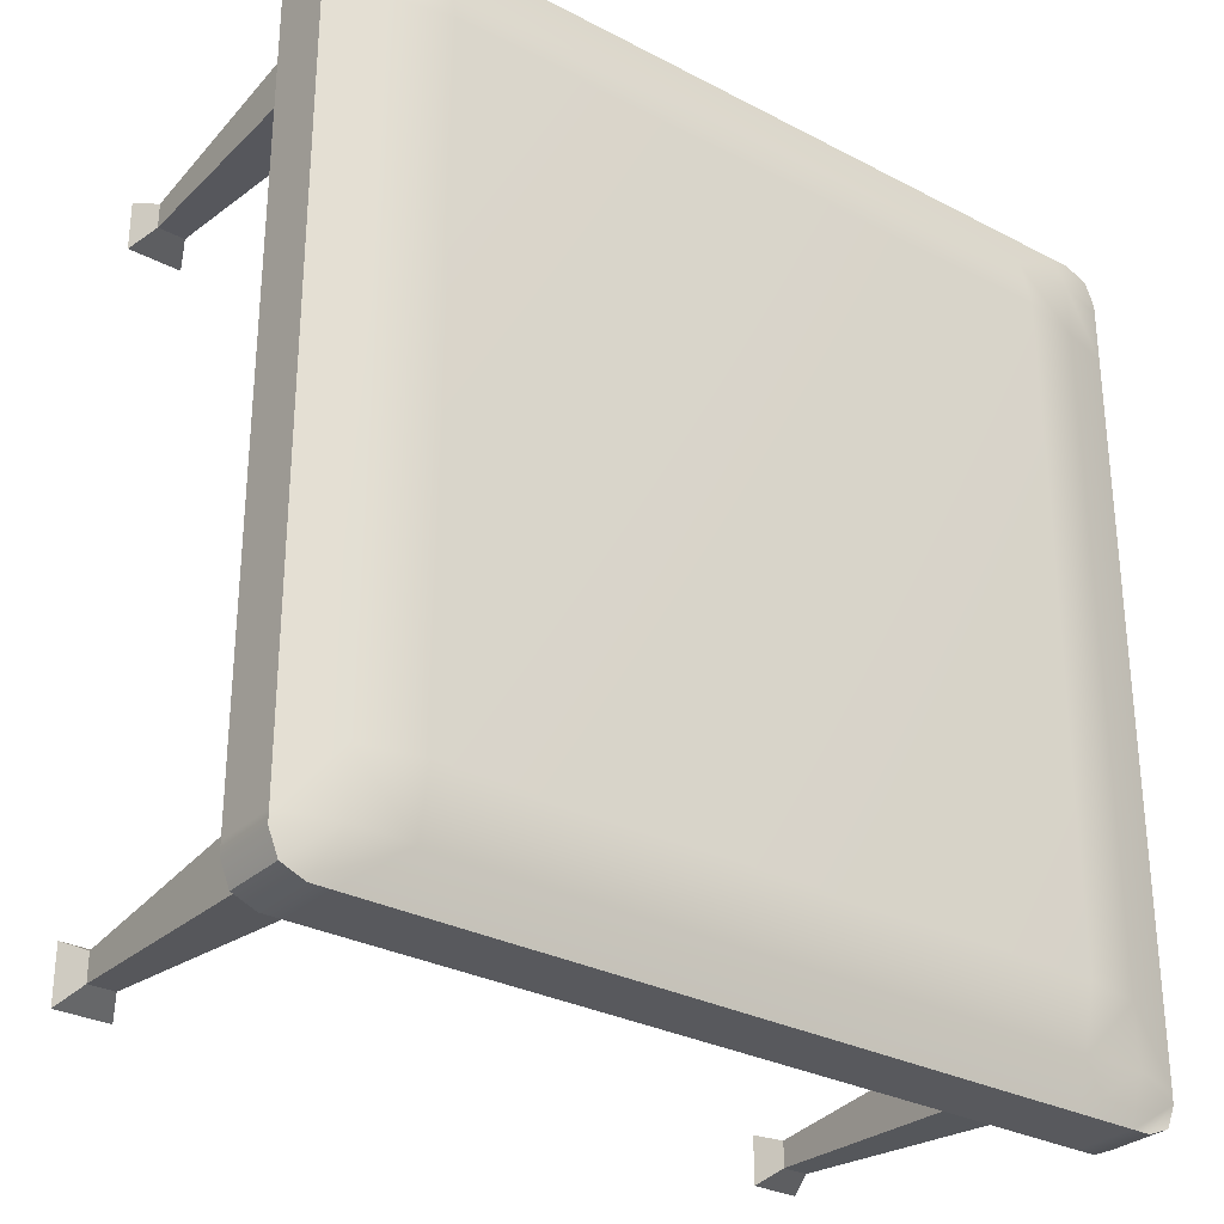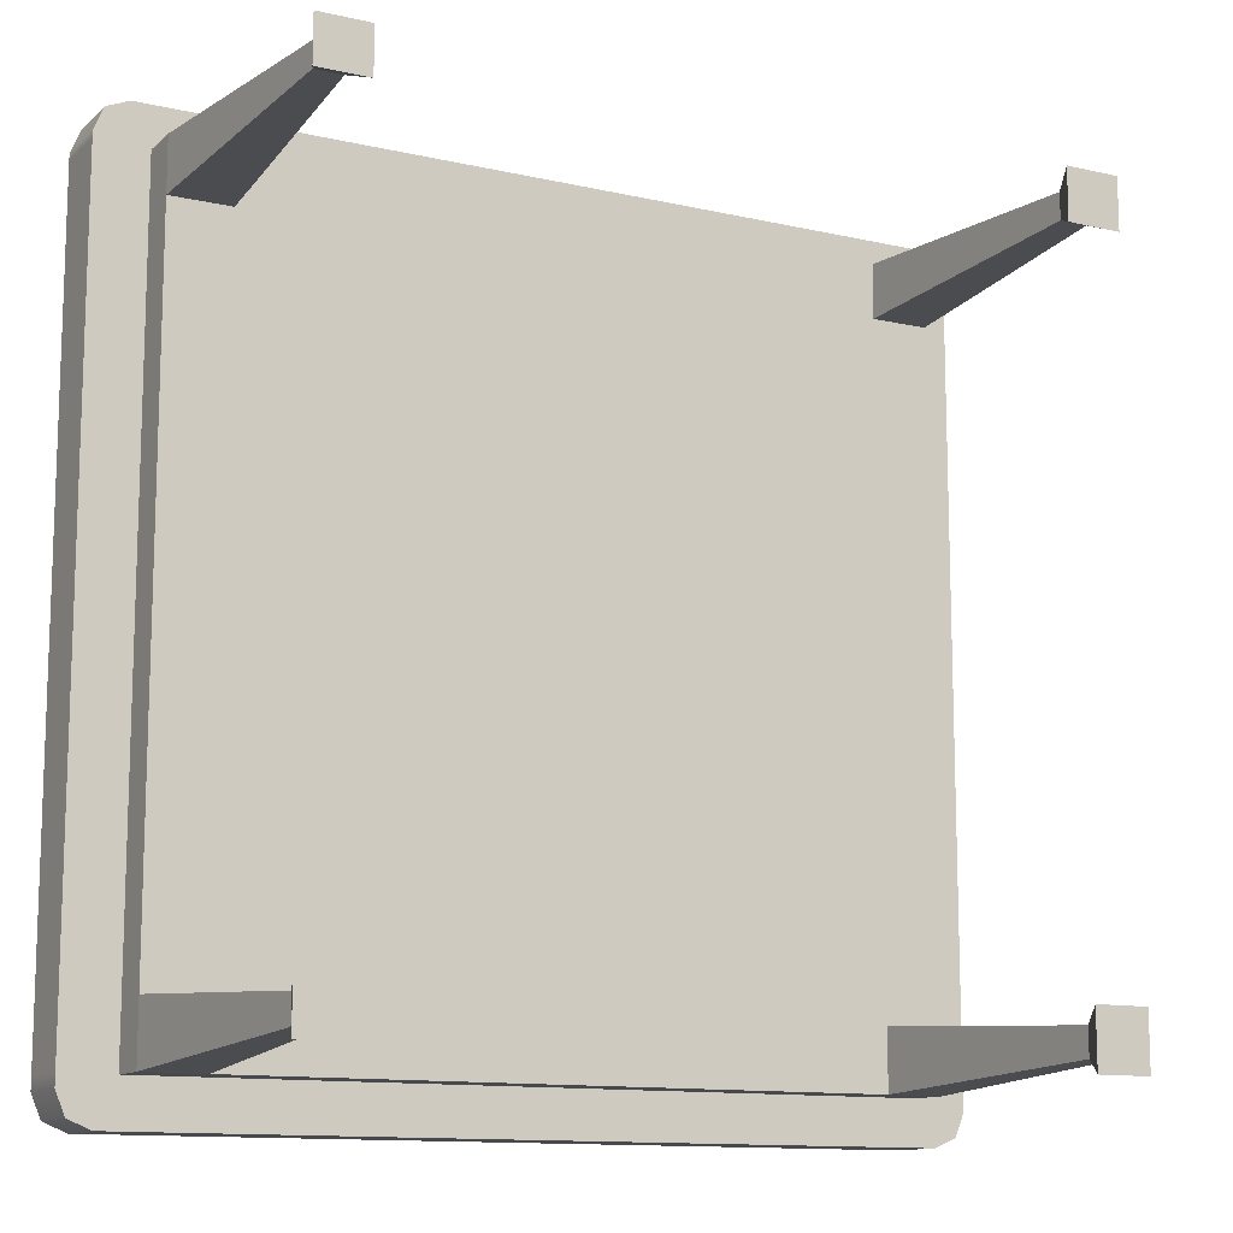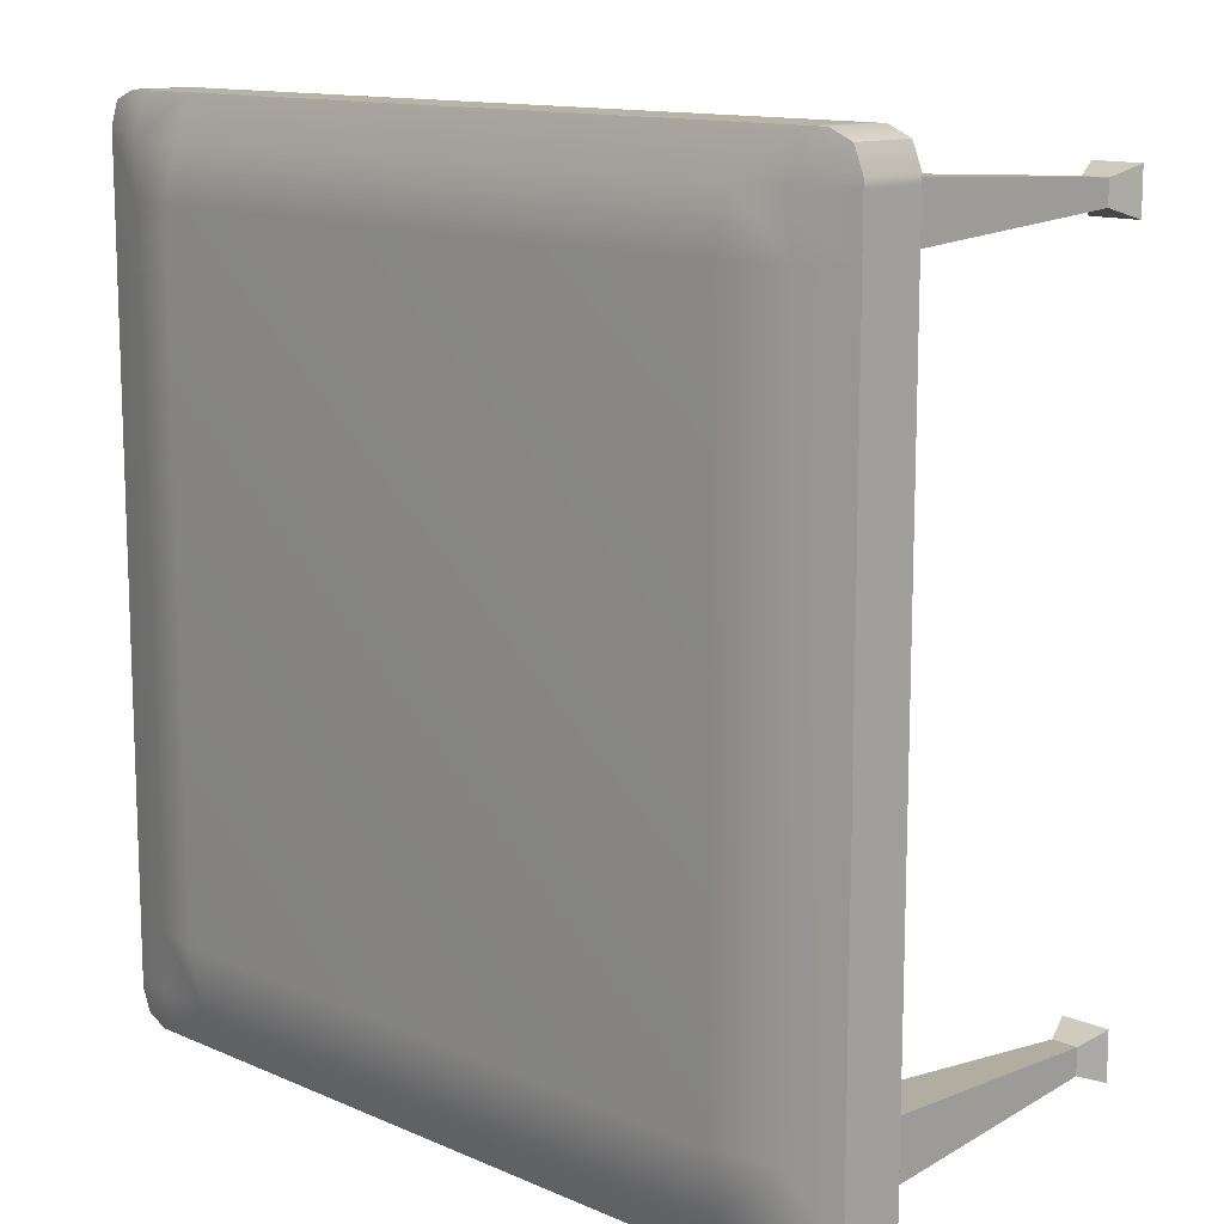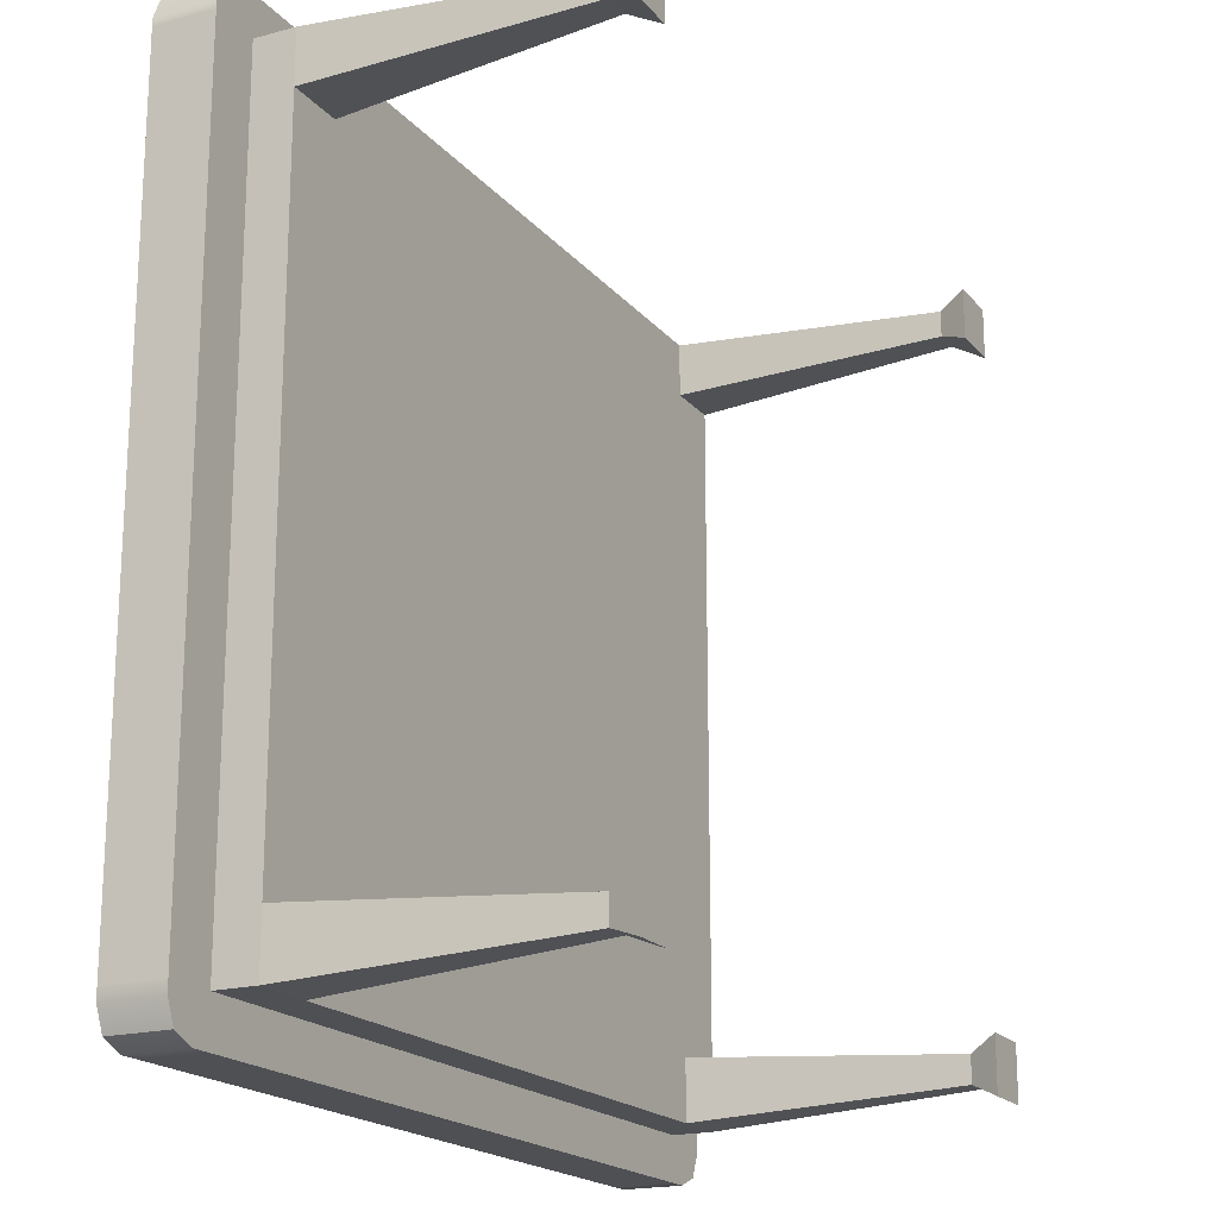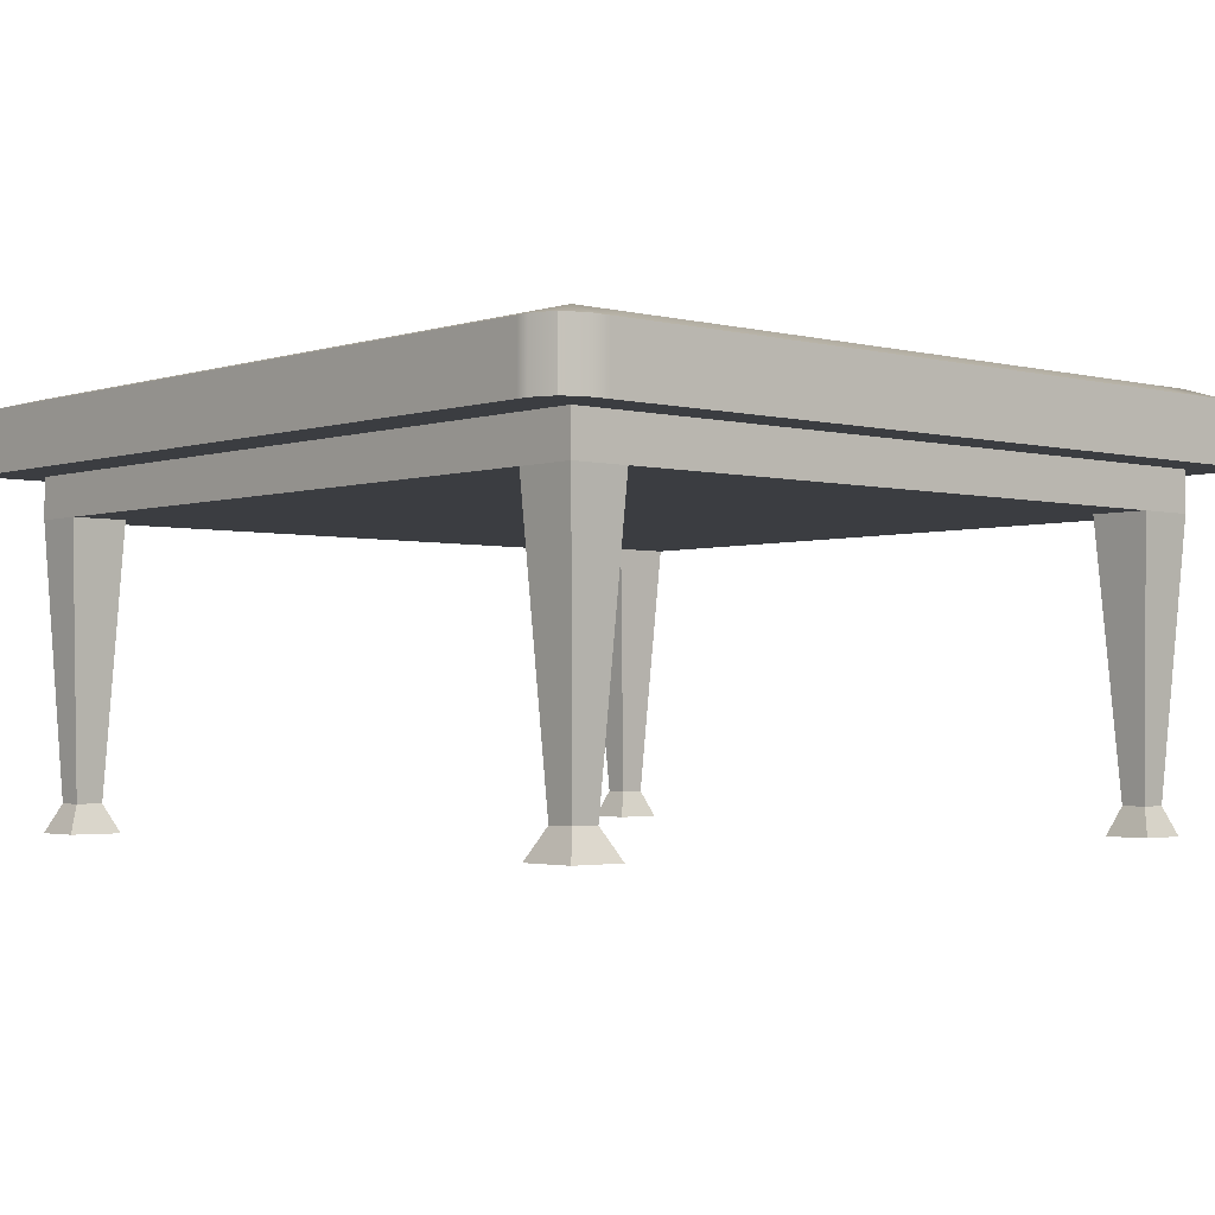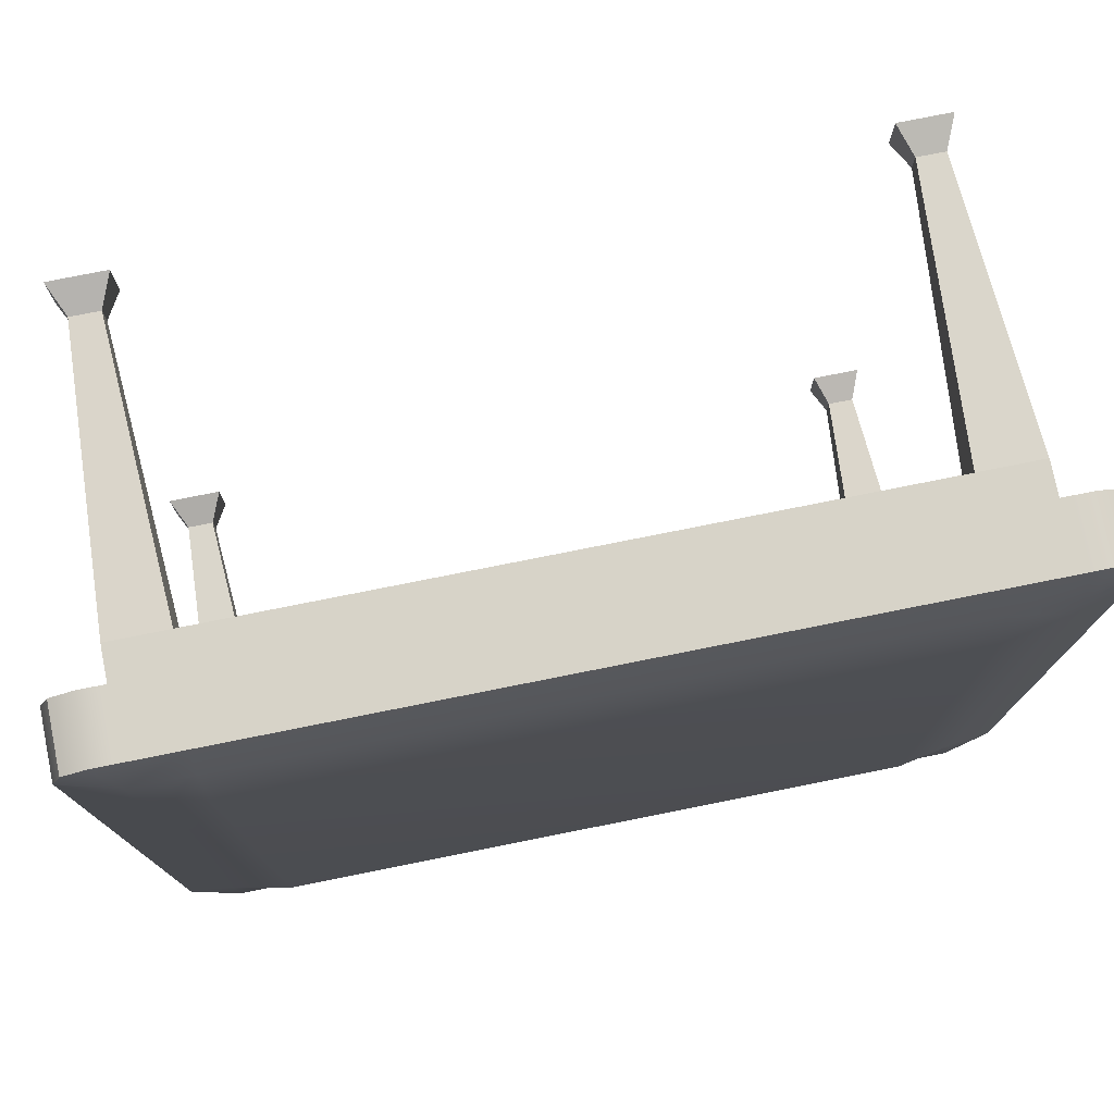
<metadata>
{"format":"obj","ext":"obj","renderer":"f3d","projection":"perspective","resolution":1024,"background":"white","views":[{"elev":-29.8,"azim":142.5,"up":"+Z"},{"elev":-12.2,"azim":-28.4,"up":"+Z"},{"elev":12.6,"azim":-134.8,"up":"+Z"},{"elev":-18.9,"azim":-62.8,"up":"+Z"},{"elev":-2.5,"azim":138.4,"up":"+Y"},{"elev":77.0,"azim":168.7,"up":"+Z"}]}
</metadata>
<code>
g default
v 0.4472 0.4699 -0.4731
v 0.4472 0.3982 -0.4731
v 0.4472 0.3982 0.5269
v 0.4472 0.4699 0.5269
v -0.4335 0.4699 -0.4731
v -0.4335 0.3982 -0.4731
v -0.4335 0.3982 0.5269
v -0.4335 0.4699 0.5269
v -0.4938 0.4699 -0.4215
v -0.4938 0.3982 -0.4215
v -0.4335 0.3982 -0.4215
v 0.4472 0.3982 -0.4215
v 0.5079 0.3982 -0.4215
v 0.5079 0.4699 -0.4215
v 0.4472 0.4857 -0.4215
v -0.4335 0.4857 -0.4215
v -0.4938 0.4699 0.48
v -0.4938 0.3982 0.48
v -0.4335 0.3982 0.48
v 0.4472 0.3982 0.48
v 0.5079 0.3982 0.48
v 0.5079 0.4699 0.48
v 0.4472 0.4857 0.48
v -0.4335 0.4857 0.48
v -0.4335 0.3498 0.48
v 0.4472 0.3498 0.48
v -0.4335 0.3498 -0.4215
v 0.4472 0.3498 -0.4215
v -0.3631 0.3498 0.48
v -0.3631 0.3982 0.48
v -0.3631 0.3982 0.5269
v -0.3631 0.4699 0.5269
v -0.3631 0.4857 0.48
v -0.3631 0.4857 -0.4215
v -0.3631 0.4699 -0.4731
v -0.3631 0.3982 -0.4731
v -0.3631 0.3982 -0.4215
v -0.3631 0.3498 -0.4215
v 0.3806 0.3498 0.48
v 0.3806 0.3982 0.48
v 0.3806 0.3982 0.5269
v 0.3806 0.4699 0.5269
v 0.3806 0.4857 0.48
v 0.3806 0.4857 -0.4215
v 0.3806 0.4699 -0.4731
v 0.3806 0.3982 -0.4731
v 0.3806 0.3982 -0.4215
v 0.3806 0.3498 -0.4215
v 0.4472 0.3498 0.4173
v 0.3806 0.3498 0.4173
v -0.3631 0.3498 0.4173
v -0.4335 0.3498 0.4173
v -0.4335 0.3982 0.4173
v -0.4938 0.3982 0.4173
v -0.4938 0.4699 0.4173
v -0.4335 0.4857 0.4173
v -0.3631 0.4994 0.4173
v 0.3806 0.4994 0.4173
v 0.4472 0.4857 0.4173
v 0.5079 0.4699 0.4173
v 0.5079 0.3982 0.4173
v 0.4472 0.3982 0.4173
v 0.4472 0.3498 -0.3514
v 0.3806 0.3498 -0.3514
v -0.3631 0.3498 -0.3514
v -0.4335 0.3498 -0.3514
v -0.4335 0.3982 -0.3514
v -0.4938 0.3982 -0.3514
v -0.4938 0.4699 -0.3514
v -0.4335 0.4857 -0.3514
v -0.3631 0.4994 -0.3514
v 0.3806 0.4994 -0.3514
v 0.4472 0.4857 -0.3514
v 0.5079 0.4699 -0.3514
v 0.5079 0.3982 -0.3514
v 0.4472 0.3982 -0.3514
v -0.3833 0.03368 -0.4013
v -0.3833 0.03368 -0.3715
v -0.4133 0.03368 -0.3715
v -0.4133 0.03368 -0.4013
v 0.429 0.03368 -0.3705
v 0.3987 0.03368 -0.3705
v 0.3987 0.03368 -0.4024
v 0.429 0.03368 -0.4024
v 0.3978 0.03368 0.4638
v 0.43 0.03368 0.4638
v 0.3978 0.03368 0.4335
v 0.43 0.03368 0.4335
v -0.383 0.03368 0.435
v -0.4136 0.03368 0.435
v -0.383 0.03368 0.4623
v -0.4136 0.03368 0.4623
v -0.4938 0.3982 0.4894
v -0.4563 0.3982 0.5269
v -0.4829 0.3982 0.5159
v -0.4938 0.4699 0.4894
v -0.4829 0.4699 0.5159
v -0.4563 0.4699 0.5269
v 0.5079 0.3982 0.4894
v 0.4969 0.3982 0.5159
v 0.4704 0.3982 0.5269
v 0.4704 0.4699 0.5269
v 0.4969 0.4699 0.5159
v 0.5079 0.4699 0.4894
v -0.4938 0.4699 -0.4356
v -0.4563 0.4699 -0.4731
v -0.4829 0.4699 -0.4621
v -0.4938 0.3982 -0.4356
v -0.4829 0.3982 -0.4621
v -0.4563 0.3982 -0.4731
v 0.5079 0.4699 -0.4356
v 0.4969 0.4699 -0.4621
v 0.4704 0.4699 -0.4731
v 0.4704 0.3982 -0.4731
v 0.4969 0.3982 -0.4621
v 0.5079 0.3982 -0.4356
v -0.3706 0.000676 -0.414
v -0.3706 0.000676 -0.3589
v -0.426 0.000676 -0.3589
v -0.426 0.000676 -0.414
v 0.445 0.000676 -0.3537
v 0.3828 0.000676 -0.3537
v 0.3828 0.000676 -0.4192
v 0.445 0.000676 -0.4192
v 0.3825 0.000676 0.4782
v 0.4452 0.000676 0.4782
v 0.3825 0.000676 0.4191
v 0.4452 0.000676 0.4191
v -0.3694 0.000676 0.423
v -0.4272 0.000676 0.423
v -0.3694 0.000676 0.4744
v -0.4272 0.000676 0.4744
g Desk
f 98 94 8
f 8 94 7
f 110 106 6
f 6 106 5
f 104 99 22
f 22 99 21
f 18 93 17
f 17 93 96
f 1 113 2
f 2 113 114
f 4 3 102
f 102 3 101
f 5 35 6
f 6 35 36
f 7 19 31
f 31 19 30
f 8 7 32
f 32 7 31
f 24 8 33
f 33 8 32
f 105 108 9
f 9 108 10
f 37 11 36
f 36 11 6
f 14 13 111
f 111 13 116
f 5 16 35
f 35 16 34
f 10 68 9
f 9 68 69
f 10 11 68
f 68 11 67
f 117 118 120
f 120 118 119
f 75 76 13
f 13 76 12
f 74 75 14
f 14 75 13
f 15 73 14
f 14 73 74
f 16 70 34
f 34 70 71
f 69 70 9
f 9 70 16
f 30 19 29
f 29 19 25
f 67 11 66
f 66 11 27
f 11 37 27
f 27 37 38
f 12 76 28
f 28 76 63
f 40 30 39
f 39 30 29
f 31 30 41
f 41 30 40
f 32 31 42
f 42 31 41
f 33 32 43
f 43 32 42
f 34 71 44
f 44 71 72
f 35 34 45
f 45 34 44
f 36 35 46
f 46 35 45
f 47 37 46
f 46 37 36
f 38 37 48
f 48 37 47
f 48 64 38
f 38 64 65
f 20 40 26
f 26 40 39
f 41 40 3
f 3 40 20
f 42 41 4
f 4 41 3
f 43 42 23
f 23 42 4
f 72 73 44
f 44 73 15
f 45 44 1
f 1 44 15
f 46 45 2
f 2 45 1
f 12 47 2
f 2 47 46
f 48 47 28
f 28 47 12
f 121 122 124
f 124 122 123
f 126 125 128
f 128 125 127
f 51 50 29
f 29 50 39
f 130 129 132
f 132 129 131
f 19 53 25
f 25 53 52
f 54 53 18
f 18 53 19
f 55 54 17
f 17 54 18
f 17 24 55
f 55 24 56
f 57 56 33
f 33 56 24
f 58 57 43
f 43 57 33
f 58 43 59
f 59 43 23
f 60 59 22
f 22 59 23
f 22 21 60
f 60 21 61
f 21 20 61
f 61 20 62
f 49 62 26
f 26 62 20
f 49 50 63
f 63 50 64
f 65 64 51
f 51 64 50
f 66 65 52
f 52 65 51
f 53 67 52
f 52 67 66
f 68 67 54
f 54 67 53
f 69 68 55
f 55 68 54
f 55 56 69
f 69 56 70
f 71 70 57
f 57 70 56
f 72 71 58
f 58 71 57
f 73 72 59
f 59 72 58
f 74 73 60
f 60 73 59
f 60 61 74
f 74 61 75
f 61 62 75
f 75 62 76
f 63 76 49
f 49 76 62
f 38 65 77
f 77 65 78
f 65 66 78
f 78 66 79
f 66 27 79
f 79 27 80
f 27 38 80
f 80 38 77
f 63 64 81
f 81 64 82
f 64 48 82
f 82 48 83
f 48 28 83
f 83 28 84
f 28 63 84
f 84 63 81
f 26 39 86
f 86 39 85
f 39 50 85
f 85 50 87
f 50 49 87
f 87 49 88
f 49 26 88
f 88 26 86
f 52 51 90
f 90 51 89
f 51 29 89
f 89 29 91
f 29 25 91
f 91 25 92
f 25 52 92
f 92 52 90
f 93 95 96
f 96 95 97
f 95 94 97
f 97 94 98
f 101 100 102
f 102 100 103
f 100 99 103
f 103 99 104
f 105 107 108
f 108 107 109
f 107 106 109
f 109 106 110
f 113 112 114
f 114 112 115
f 112 111 115
f 115 111 116
f 18 19 93
f 93 19 95
f 95 19 94
f 19 7 94
f 8 24 98
f 17 96 24
f 96 97 24
f 24 97 98
f 3 20 101
f 21 99 20
f 99 100 20
f 20 100 101
f 22 23 104
f 104 23 103
f 103 23 102
f 23 4 102
f 9 16 105
f 16 5 105
f 5 106 105
f 105 106 107
f 6 11 110
f 11 10 110
f 10 108 110
f 108 109 110
f 1 15 113
f 14 111 15
f 111 112 15
f 15 112 113
f 13 12 116
f 12 2 116
f 2 114 116
f 114 115 116
f 77 78 117
f 117 78 118
f 78 79 118
f 118 79 119
f 79 80 119
f 119 80 120
f 80 77 120
f 120 77 117
f 81 82 121
f 121 82 122
f 82 83 122
f 122 83 123
f 83 84 123
f 123 84 124
f 84 81 124
f 124 81 121
f 86 85 126
f 126 85 125
f 85 87 125
f 125 87 127
f 87 88 127
f 127 88 128
f 88 86 128
f 128 86 126
f 90 89 130
f 130 89 129
f 89 91 129
f 129 91 131
f 91 92 131
f 131 92 132
f 92 90 132
f 132 90 130

</code>
